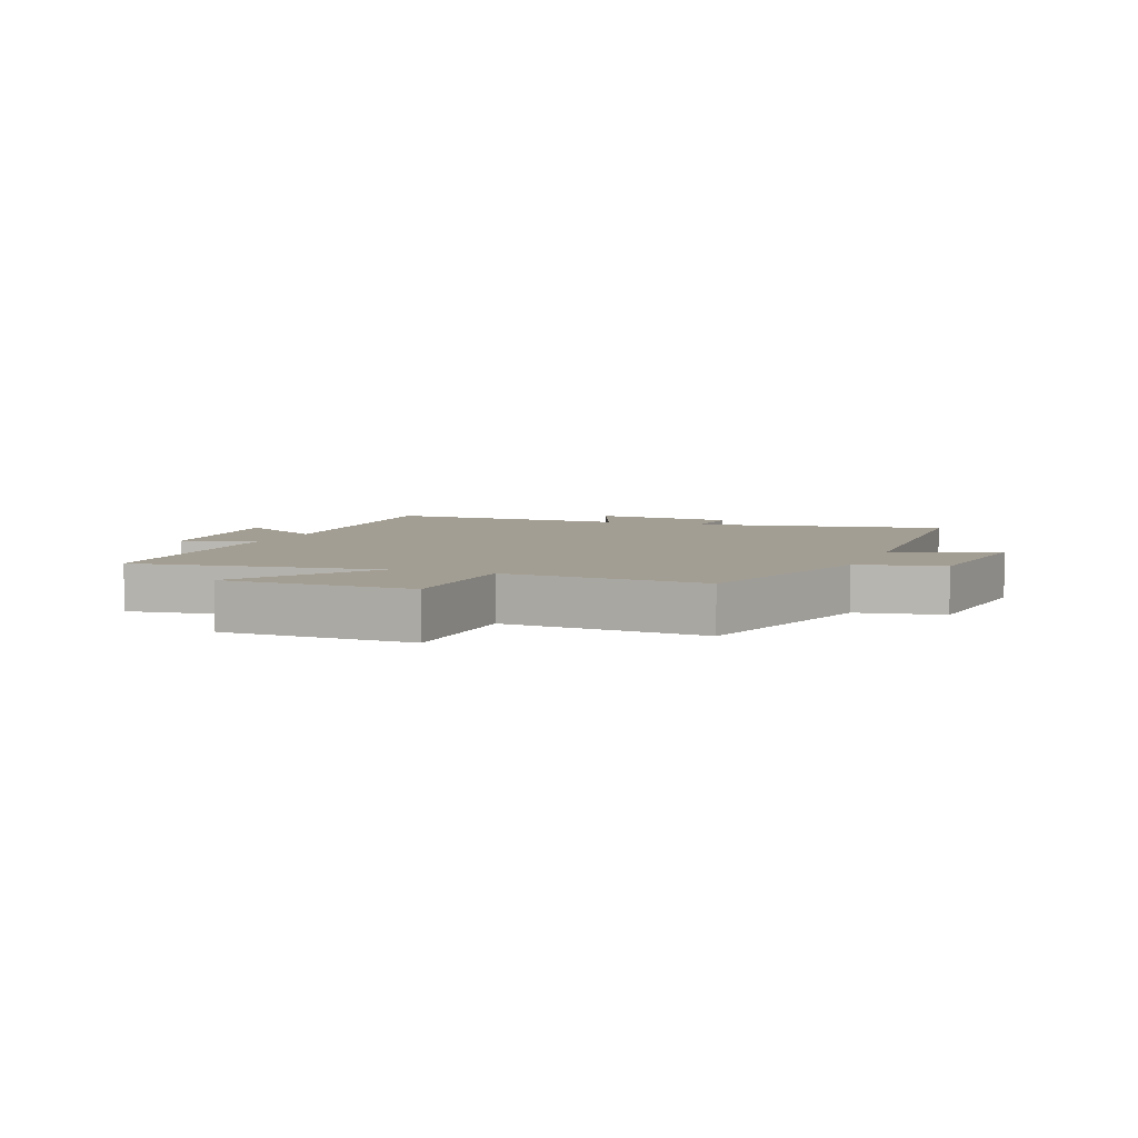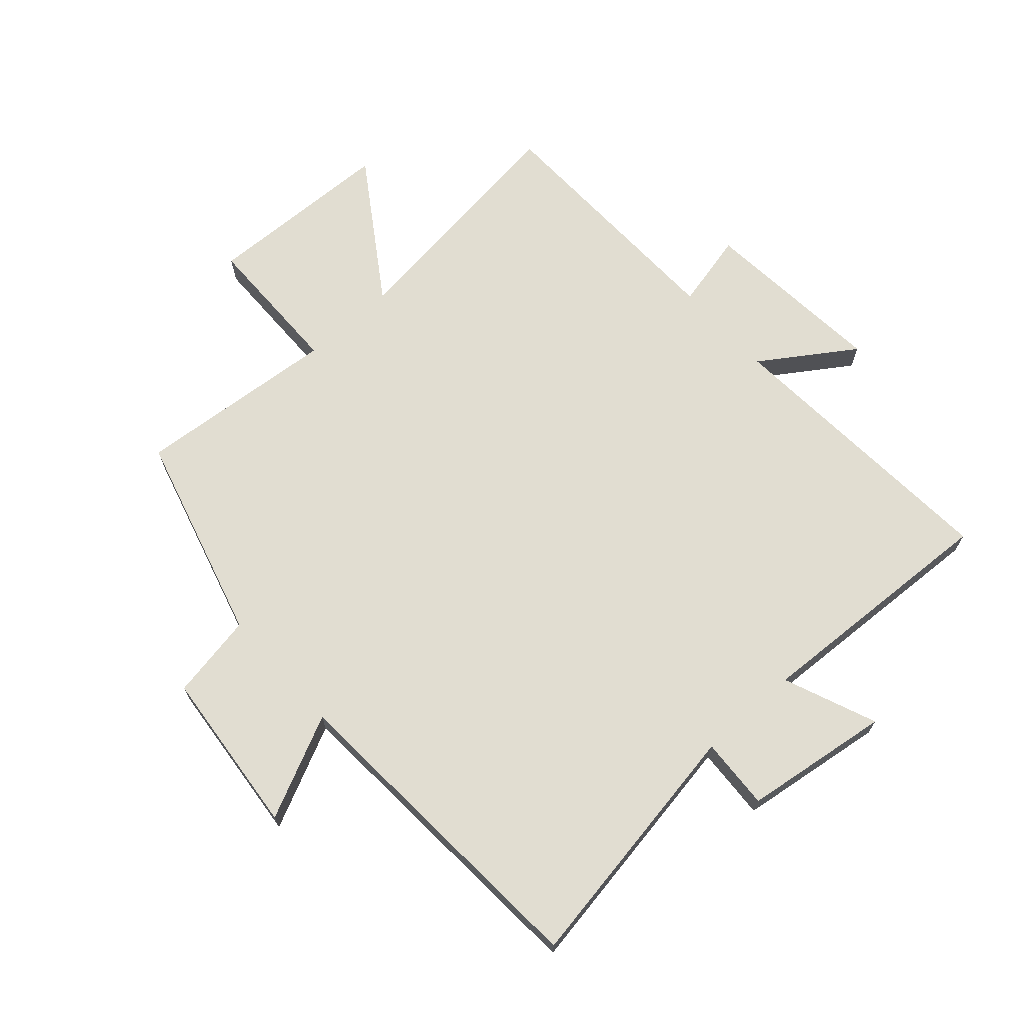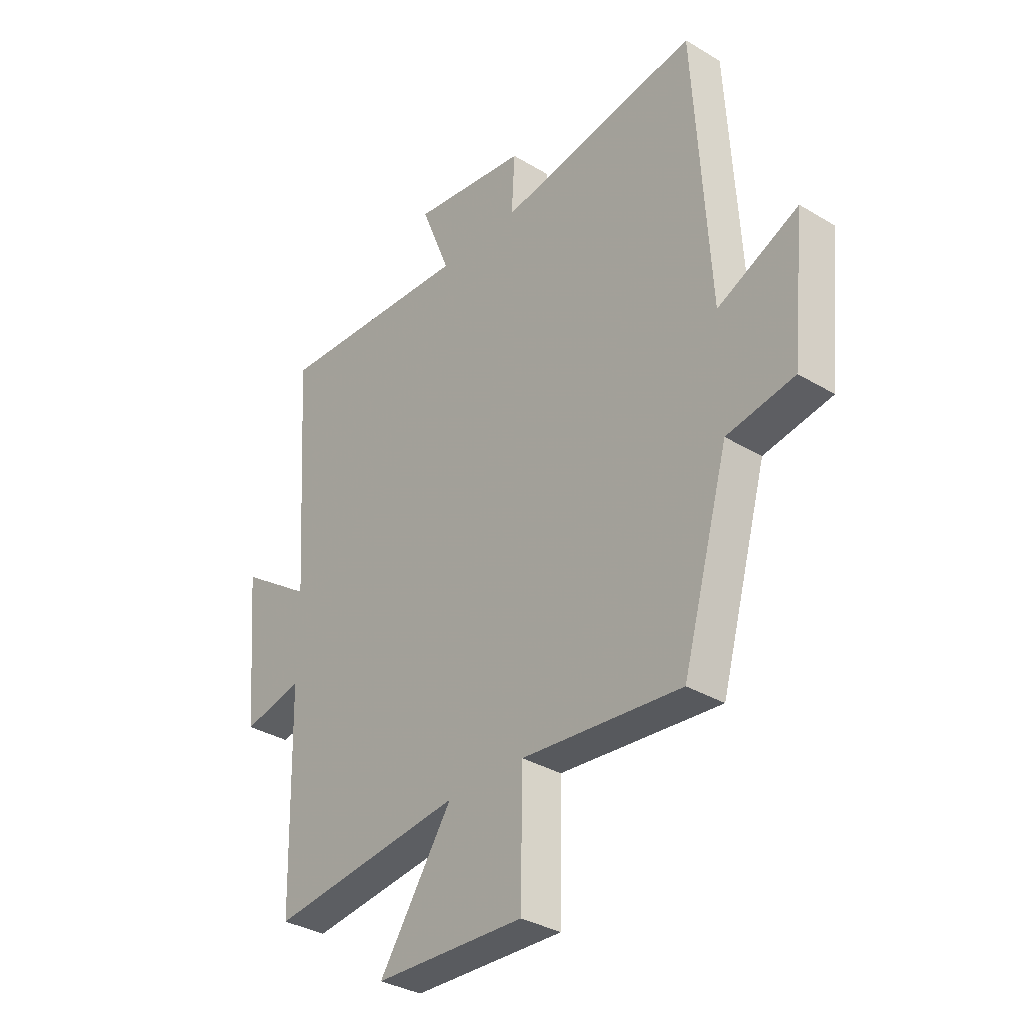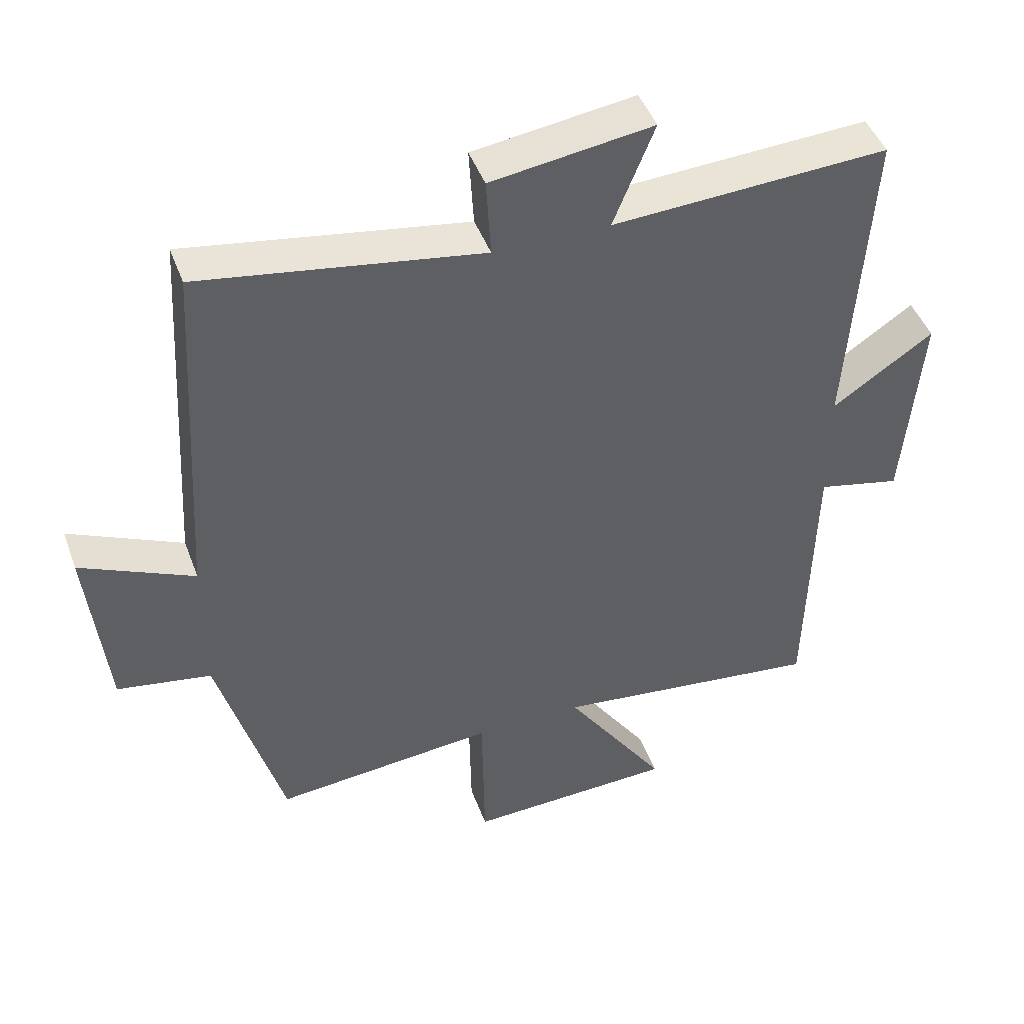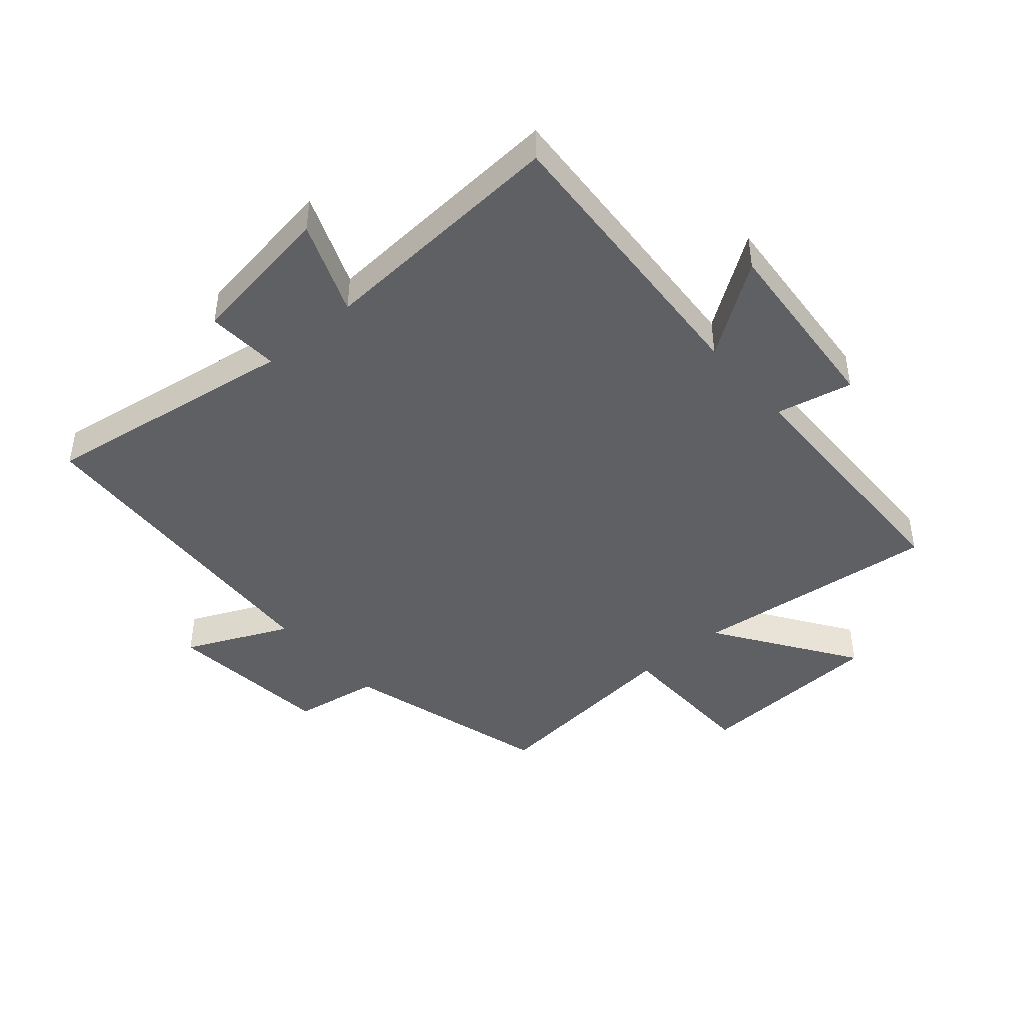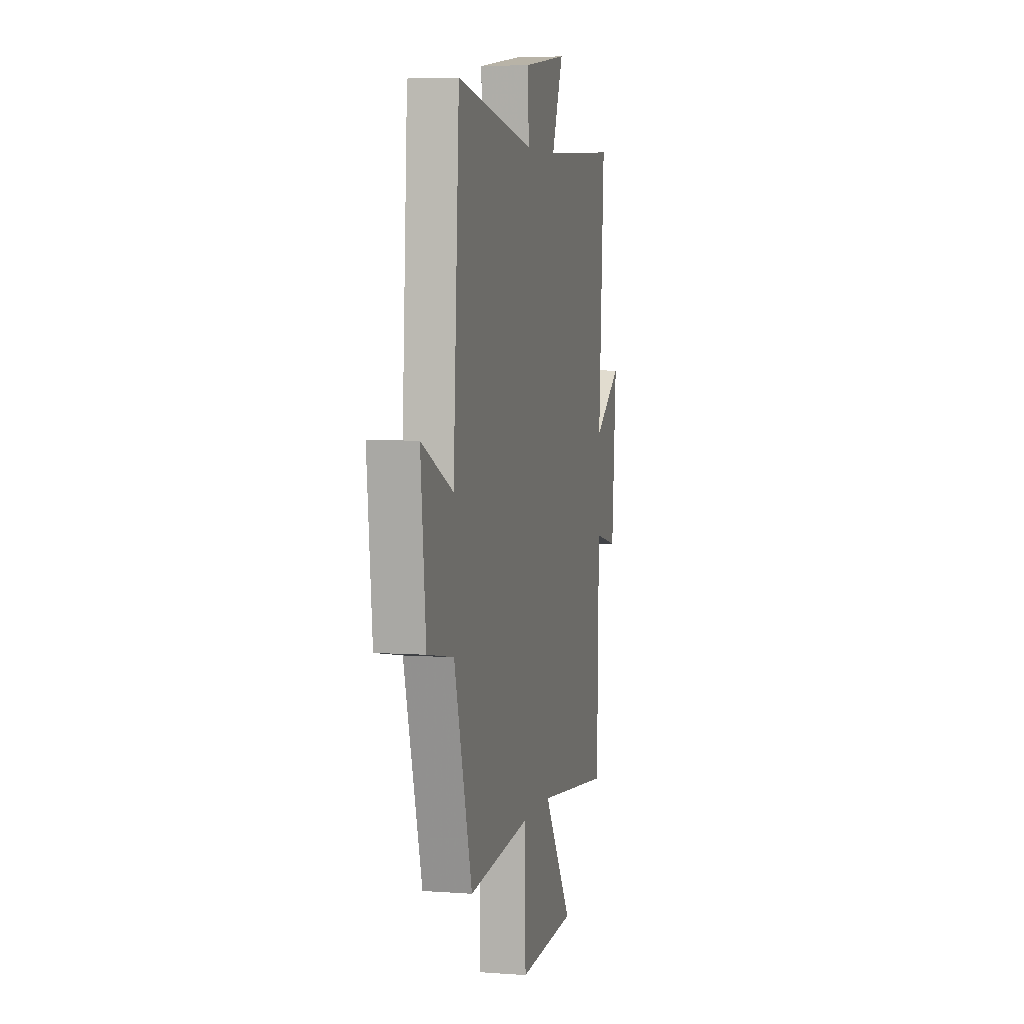
<metadata>
{"format":"obj","ext":"obj","renderer":"f3d","projection":"perspective","resolution":1024,"background":"white","views":[{"elev":5.2,"azim":-159.1,"up":"+Y"},{"elev":68.9,"azim":-42.0,"up":"+Y"},{"elev":-33.7,"azim":-129.4,"up":"+Z"},{"elev":45.5,"azim":-19.7,"up":"+Z"},{"elev":-44.6,"azim":41.1,"up":"+Y"},{"elev":5.3,"azim":-77.0,"up":"+Z"}]}
</metadata>
<code>
v -0.468 0.07 0.567
v -0.051 0.07 0.5
v -0.058 0.07 0.618
v 0.182 0.07 0.652
v 0.121 0.07 0.5
v 0.531 0.07 0.522
v 0.5 0.07 0.046
v 0.65 0.07 0.148
v 0.624 0.07 -0.156
v 0.5 0.07 -0.128
v 0.49 0.07 -0.548
v 0.088 0.07 -0.5
v 0.24 0.07 -0.726
v -0.07 0.07 -0.738
v -0.074 0.07 -0.5
v -0.404 0.07 -0.531
v -0.5 0.07 -0.19
v -0.64 0.07 -0.166
v -0.668 0.07 0.106
v -0.5 0.07 0.028
v -0.468 0 0.567
v -0.051 0 0.5
v -0.058 0 0.618
v 0.182 0 0.652
v 0.121 0 0.5
v 0.531 0 0.522
v 0.5 0 0.046
v 0.65 0 0.148
v 0.624 0 -0.156
v 0.5 0 -0.128
v 0.49 0 -0.548
v 0.088 0 -0.5
v 0.24 0 -0.726
v -0.07 0 -0.738
v -0.074 0 -0.5
v -0.404 0 -0.531
v -0.5 0 -0.19
v -0.64 0 -0.166
v -0.668 0 0.106
v -0.5 0 0.028
f 17 18 19 20
f 15 16 17 20
f 15 20 1 2
f 12 13 14 15
f 12 15 2
f 10 11 12 2
f 7 8 9 10
f 7 10 2 3
f 5 6 7
f 5 7 3
f 3 4 5
f 40 39 38 37
f 40 37 36 35
f 22 21 40 35
f 35 34 33 32
f 22 35 32
f 22 32 31 30
f 30 29 28 27
f 23 22 30 27
f 27 26 25
f 23 27 25
f 25 24 23
f 1 21 22 2
f 2 22 23 3
f 3 23 24 4
f 4 24 25 5
f 5 25 26 6
f 6 26 27 7
f 7 27 28 8
f 8 28 29 9
f 9 29 30 10
f 10 30 31 11
f 11 31 32 12
f 12 32 33 13
f 13 33 34 14
f 14 34 35 15
f 15 35 36 16
f 16 36 37 17
f 17 37 38 18
f 18 38 39 19
f 19 39 40 20
f 20 40 21 1

</code>
